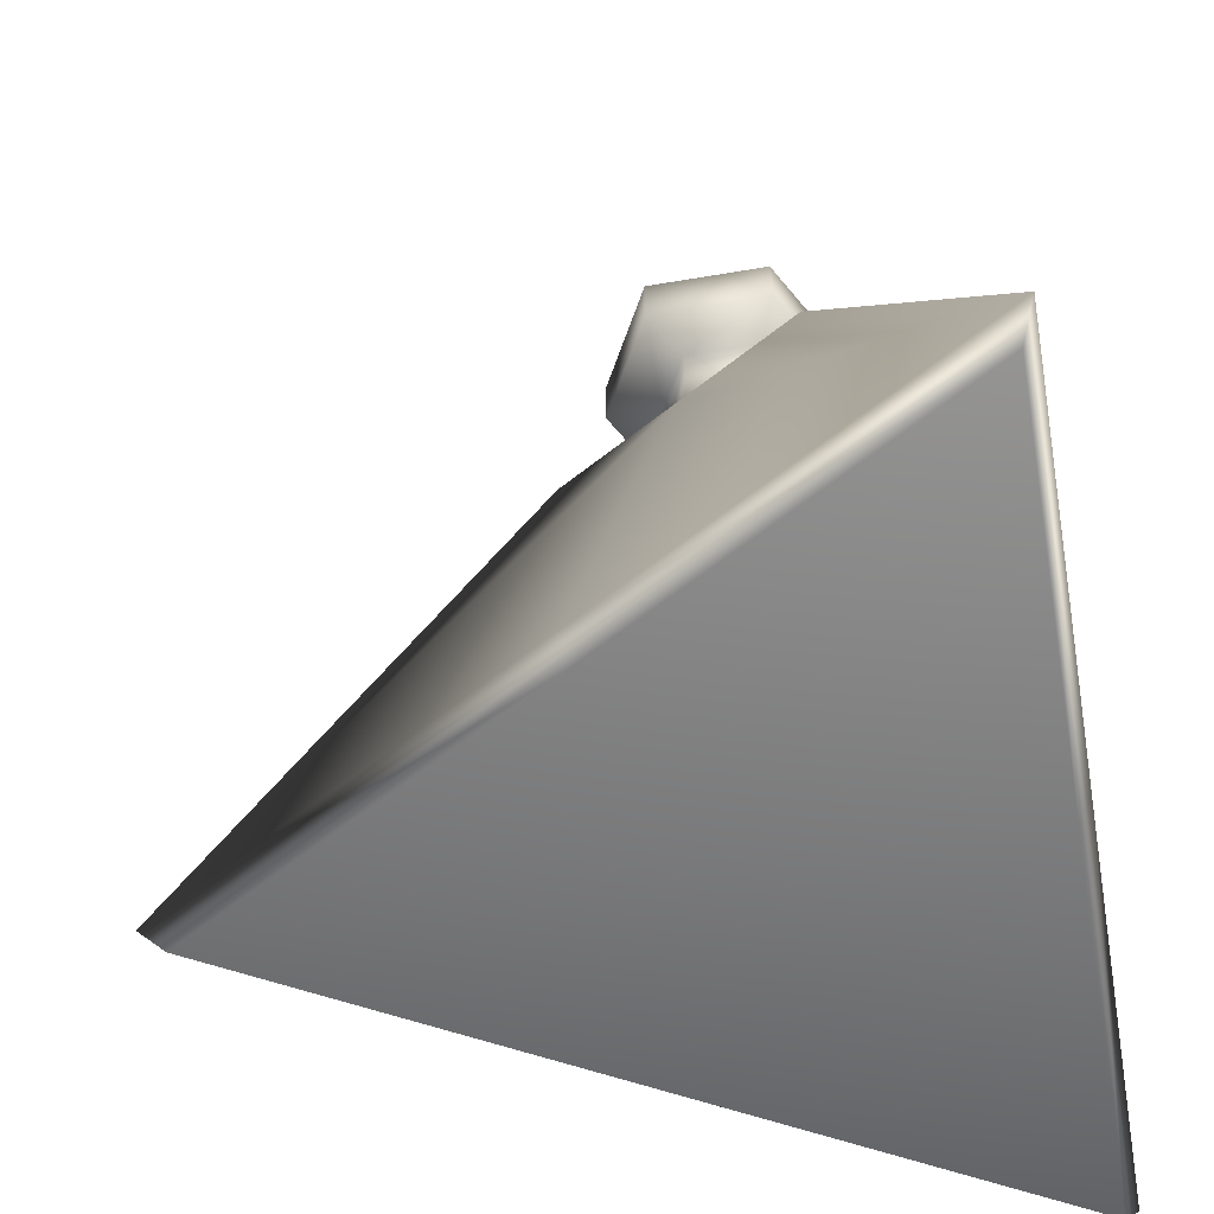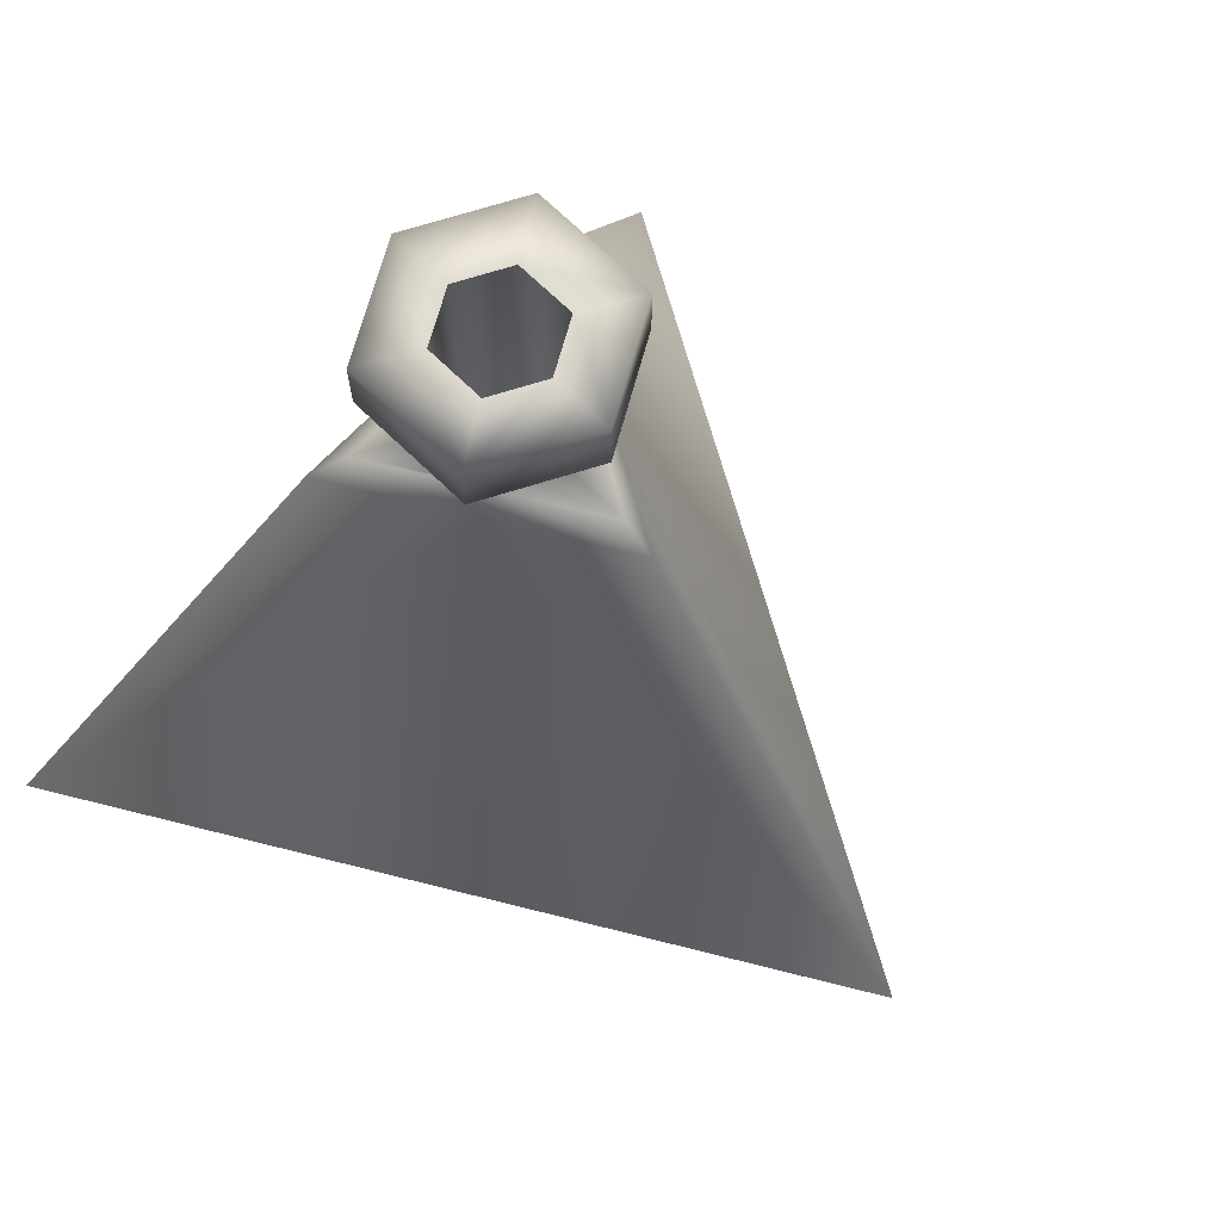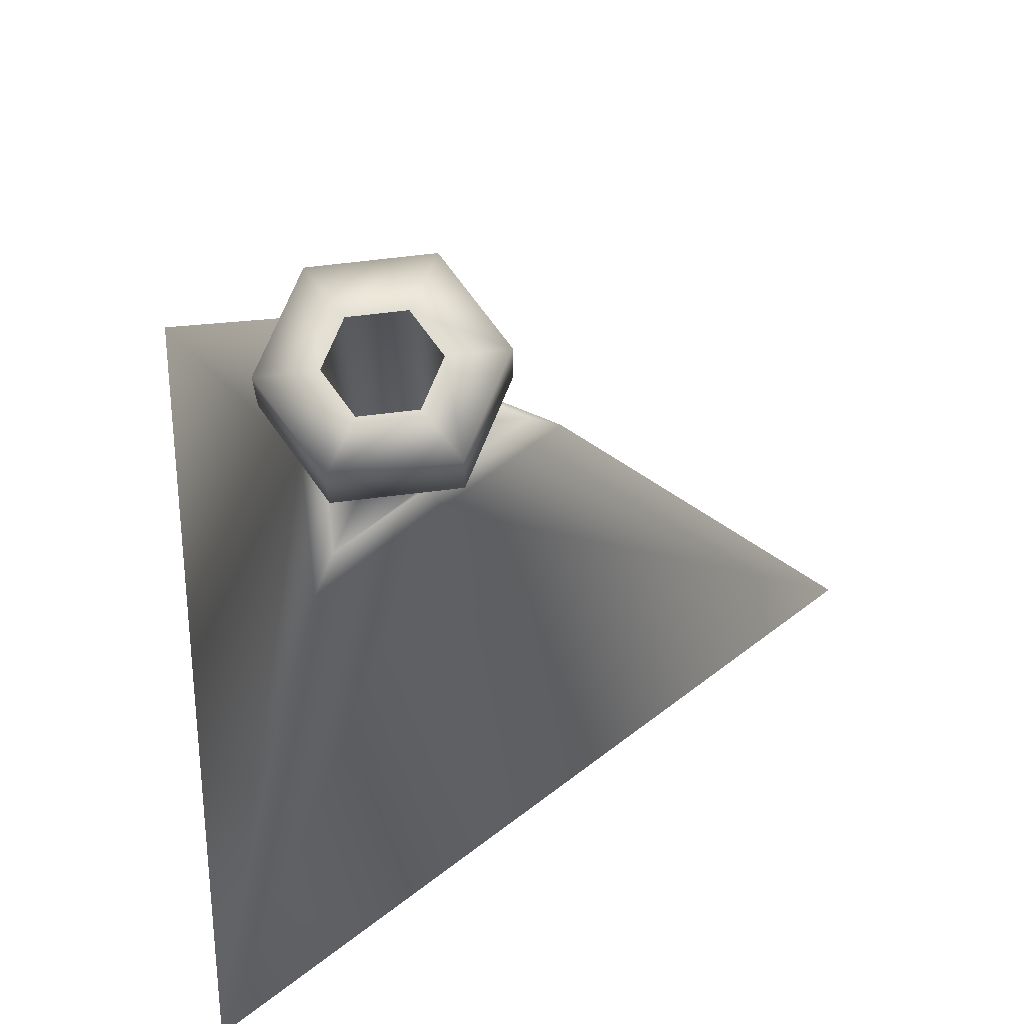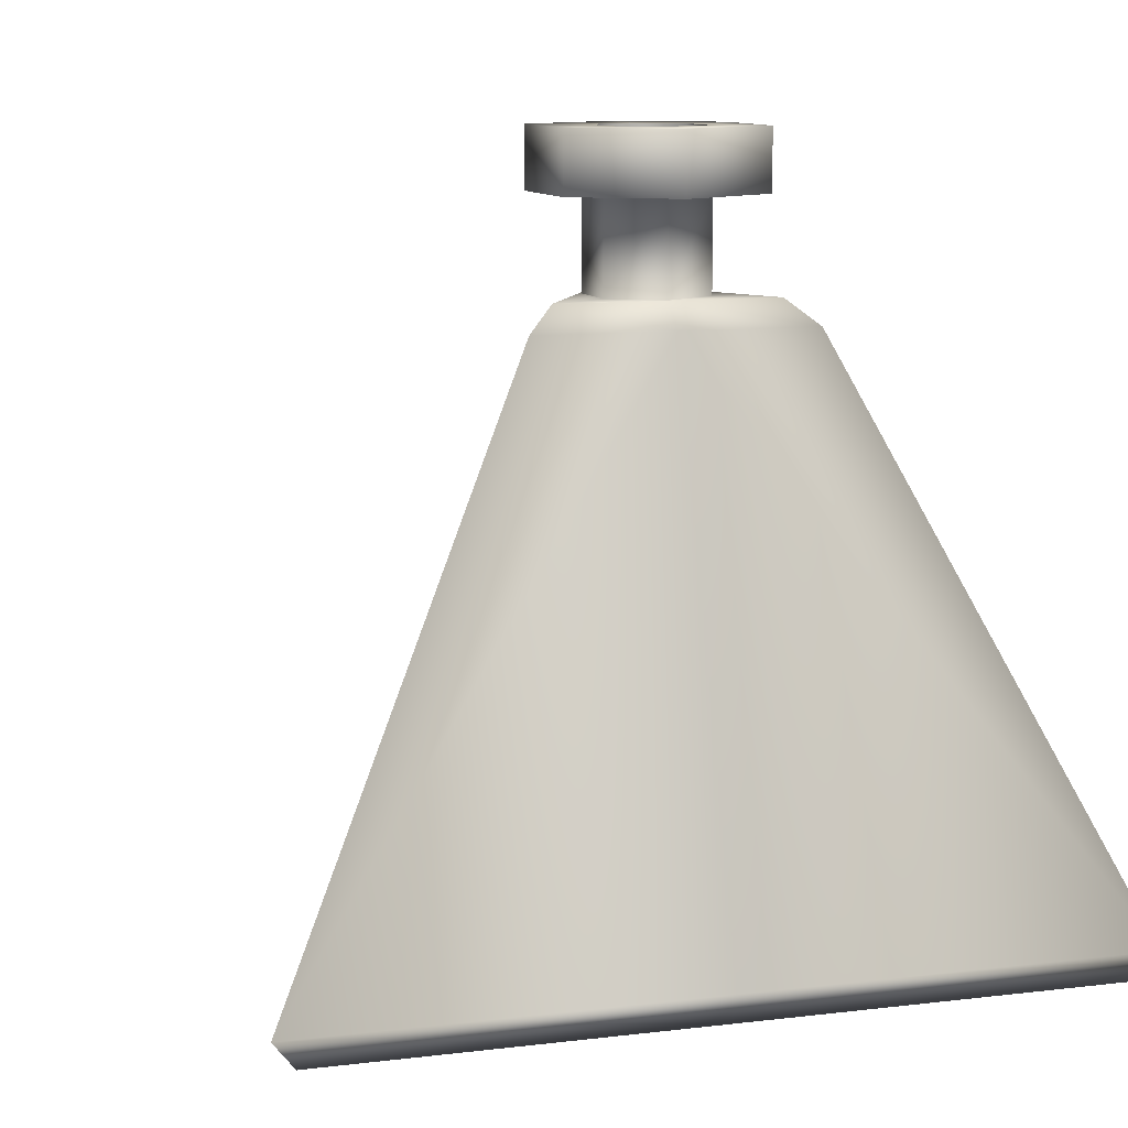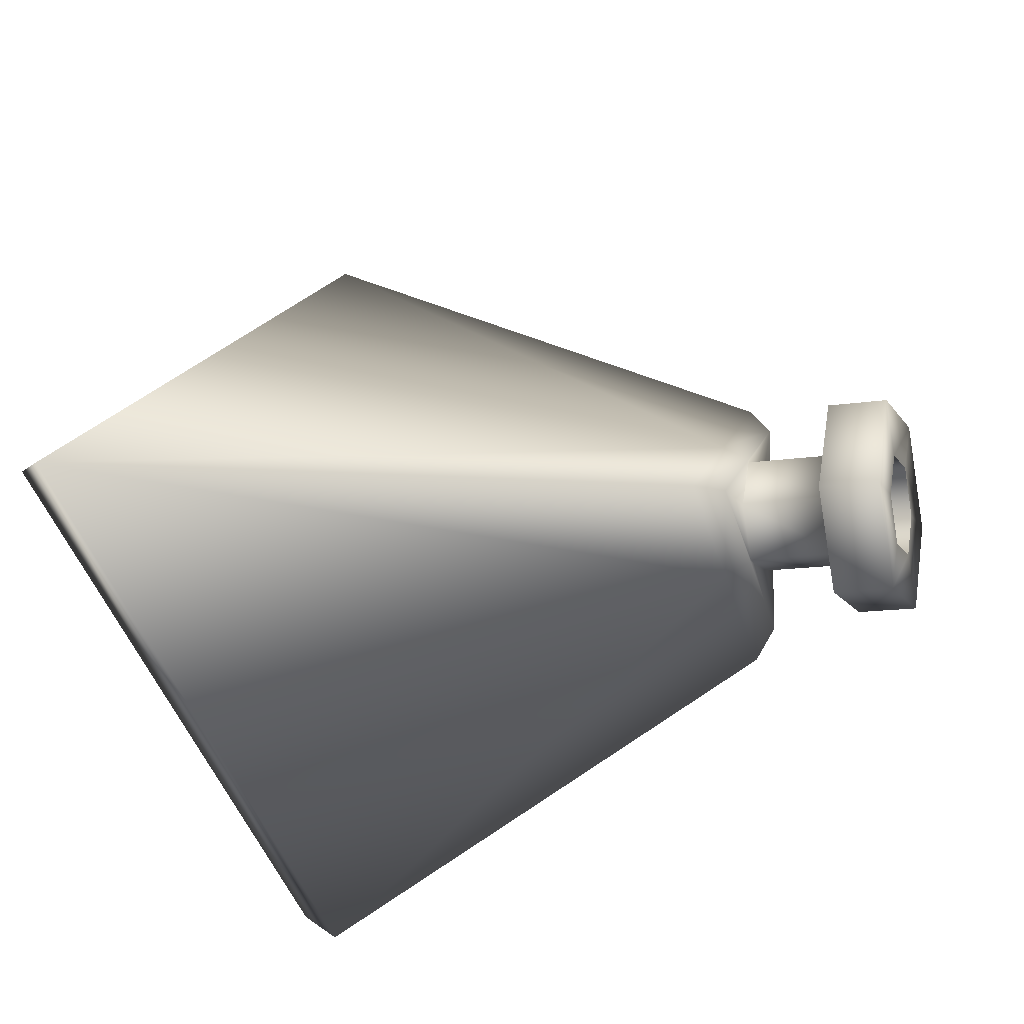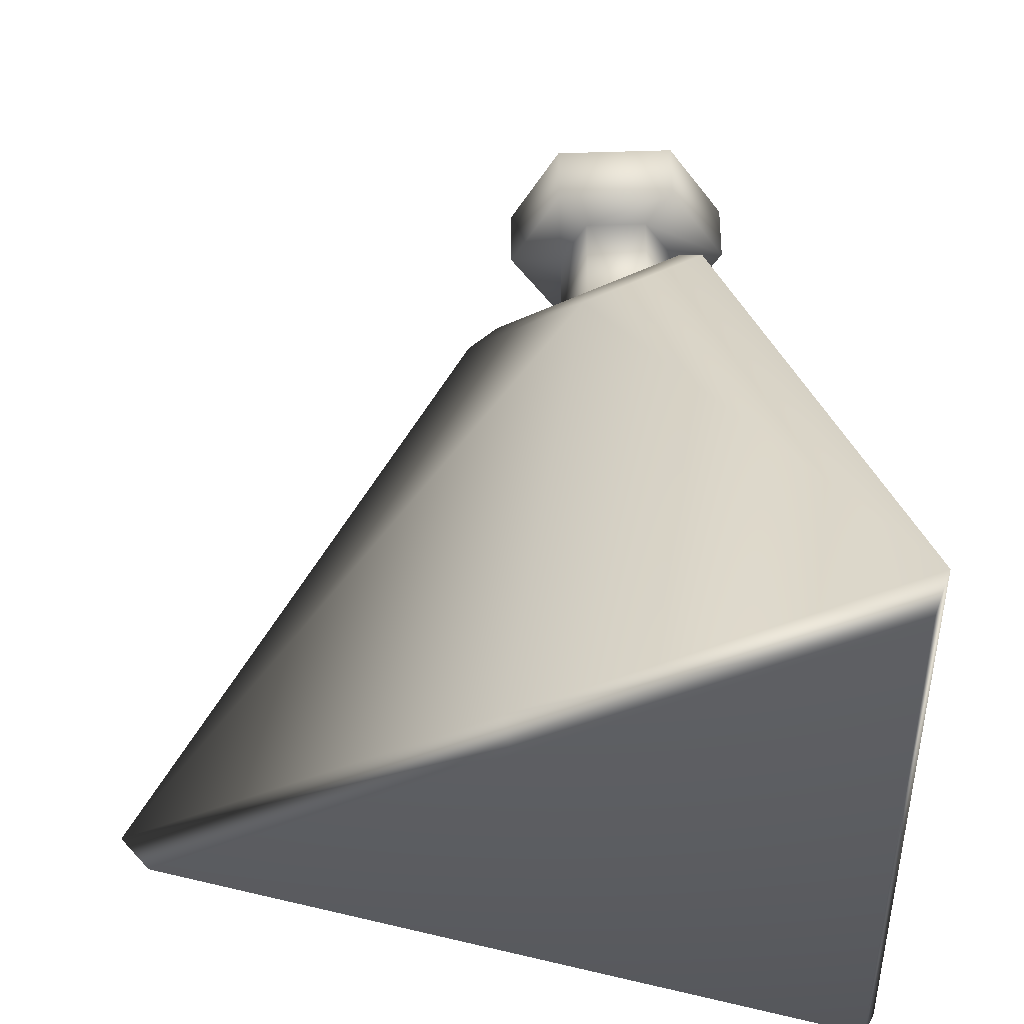
<metadata>
{"format":"obj","ext":"obj","renderer":"f3d","projection":"perspective","resolution":1024,"background":"white","views":[{"elev":-57.8,"azim":-170.0,"up":"+Y"},{"elev":70.6,"azim":44.1,"up":"+Y"},{"elev":69.0,"azim":-6.9,"up":"+Y"},{"elev":10.5,"azim":132.9,"up":"+Y"},{"elev":-12.9,"azim":110.2,"up":"+Z"},{"elev":-35.2,"azim":-177.7,"up":"+Y"}]}
</metadata>
<code>
g default
v -5.794 -0.04012 -9.668
v -6.137 0.7487 -10.26
v -6.137 0.7487 0
v -5.794 -0.04012 0
v -5.794 -0.04012 9.668
v -6.137 0.7487 10.26
v 2.579 -0.04012 4.834
v 2.75 0.7487 5.131
v 11.64 0.7487 1e-06
v 10.95 -0.04012 1e-06
v 2.579 -0.04012 -4.834
v 2.75 0.7487 -5.131
v -1.551 15.41 -2.705
v -2.064 14.77 -3.423
v -1.551 15.41 1e-06
v -2.064 14.77 1e-06
v -1.551 15.41 2.705
v -2.064 14.77 3.423
v 0.7921 15.41 1.353
v 0.9004 14.77 1.711
v 3.135 15.41 1e-06
v 3.864 14.77 1e-06
v 0.7921 15.41 -1.353
v 0.9004 14.77 -1.711
v 0.7608 15.41 1.288
v -0.7608 15.41 1.288
v 1.462 15.41 2e-06
v -1.462 15.41 1e-06
v 0.7608 15.41 -1.288
v -0.7608 15.41 -1.288
v 0.7608 17.71 1.288
v -0.7608 17.71 1.288
v 1.462 17.71 1e-06
v -1.462 17.71 1e-06
v 0.7608 17.71 -1.288
v -0.7608 17.71 -1.288
v -1.448 17.71 -2.427
v 1.448 17.71 -2.427
v -2.769 17.71 1e-06
v 2.769 17.71 2e-06
v -1.448 17.71 2.427
v 1.448 17.71 2.427
v -1.448 19.21 -2.427
v 1.448 19.21 -2.427
v -2.769 19.21 -1e-06
v 2.769 19.21 1e-06
v -1.448 19.21 2.427
v 1.448 19.21 2.427
v -0.6916 19.21 -1.156
v 0.6916 19.21 -1.156
v -1.321 19.21 -1e-06
v 1.321 19.21 1e-06
v -0.6916 19.21 1.156
v 0.6916 19.21 1.156
v -0.6916 12.99 -1.156
v 0.6916 12.99 -1.156
v -1.321 12.99 -1e-06
v 1.321 12.99 1e-06
v -0.6916 12.99 1.156
v 0.6916 12.99 1.156
g vase_tri
f 1 2 12 11
f 2 1 4 3
f 3 4 5 6
f 6 5 7 8
f 8 7 10 9
f 9 10 11 12
f 4 10 7 5
f 1 11 10 4
f 13 14 16 15
f 14 13 23 24
f 15 16 18 17
f 17 18 20 19
f 19 20 22 21
f 21 22 24 23
f 56 55 57 58
f 58 57 59 60
f 2 3 16 14
f 6 8 20 18
f 9 12 24 22
f 16 3 6 18
f 24 12 2 14
f 20 8 9 22
f 17 19 25 26
f 19 21 27 25
f 15 17 26 28
f 21 23 29 27
f 23 13 30 29
f 13 15 28 30
f 26 25 31 32
f 25 27 33 31
f 28 26 32 34
f 27 29 35 33
f 29 30 36 35
f 30 28 34 36
f 38 37 43 44
f 37 39 45 43
f 40 38 44 46
f 39 41 47 45
f 41 42 48 47
f 42 40 46 48
f 44 43 49 50
f 43 45 51 49
f 46 44 50 52
f 45 47 53 51
f 47 48 54 53
f 48 46 52 54
f 50 49 55 56
f 49 51 57 55
f 52 50 56 58
f 51 53 59 57
f 53 54 60 59
f 54 52 58 60
f 32 31 42 41
f 31 33 40 42
f 34 32 41 39
f 33 35 38 40
f 35 36 37 38
f 36 34 39 37

</code>
